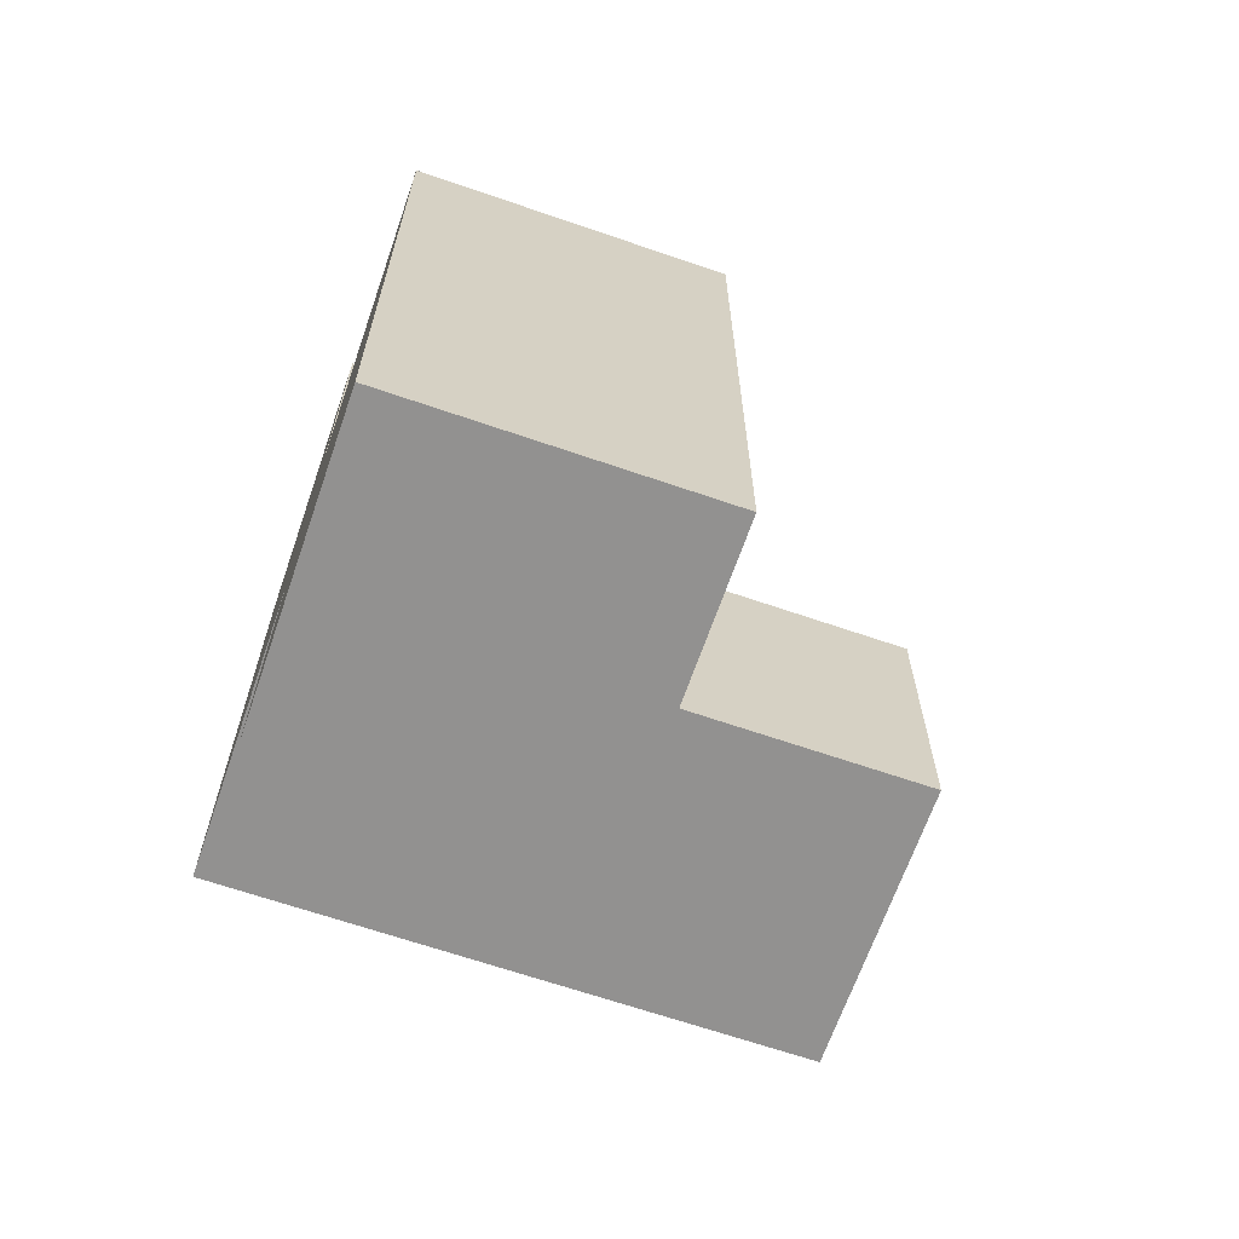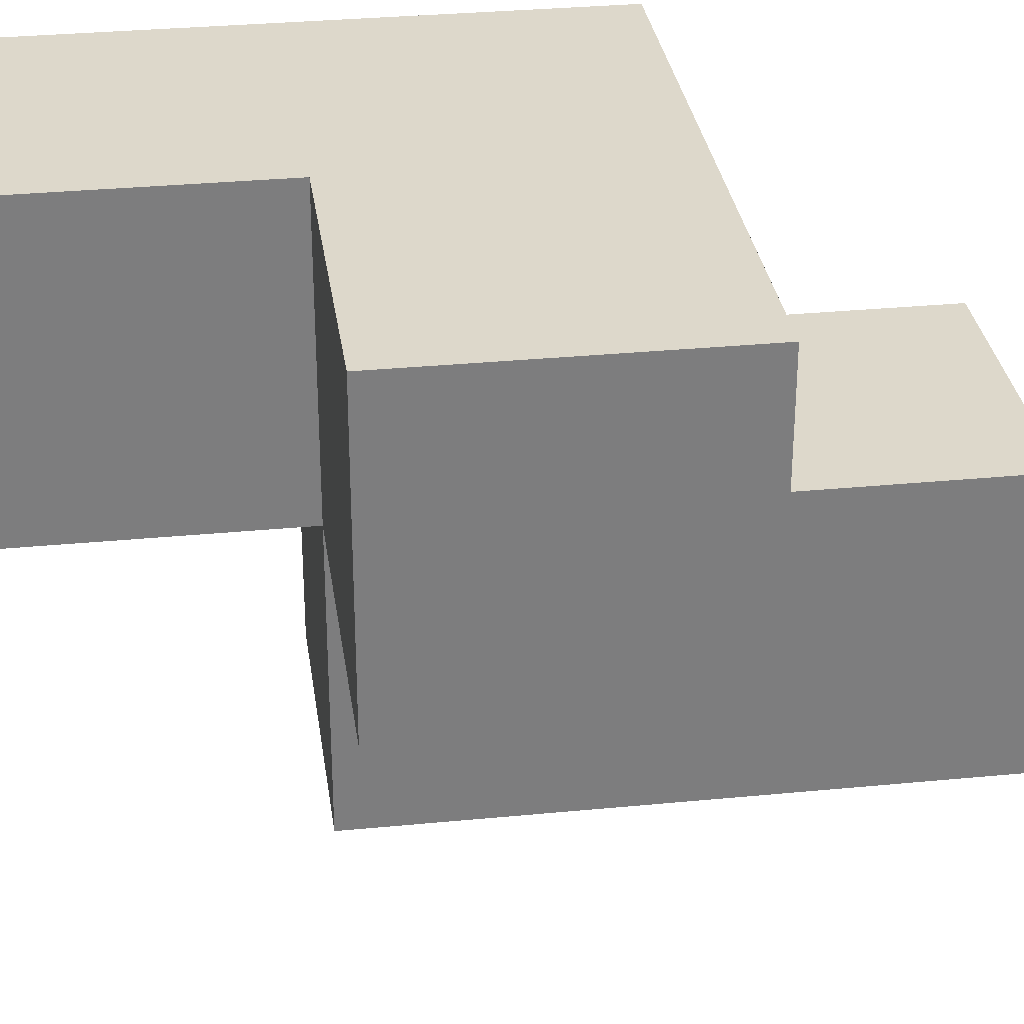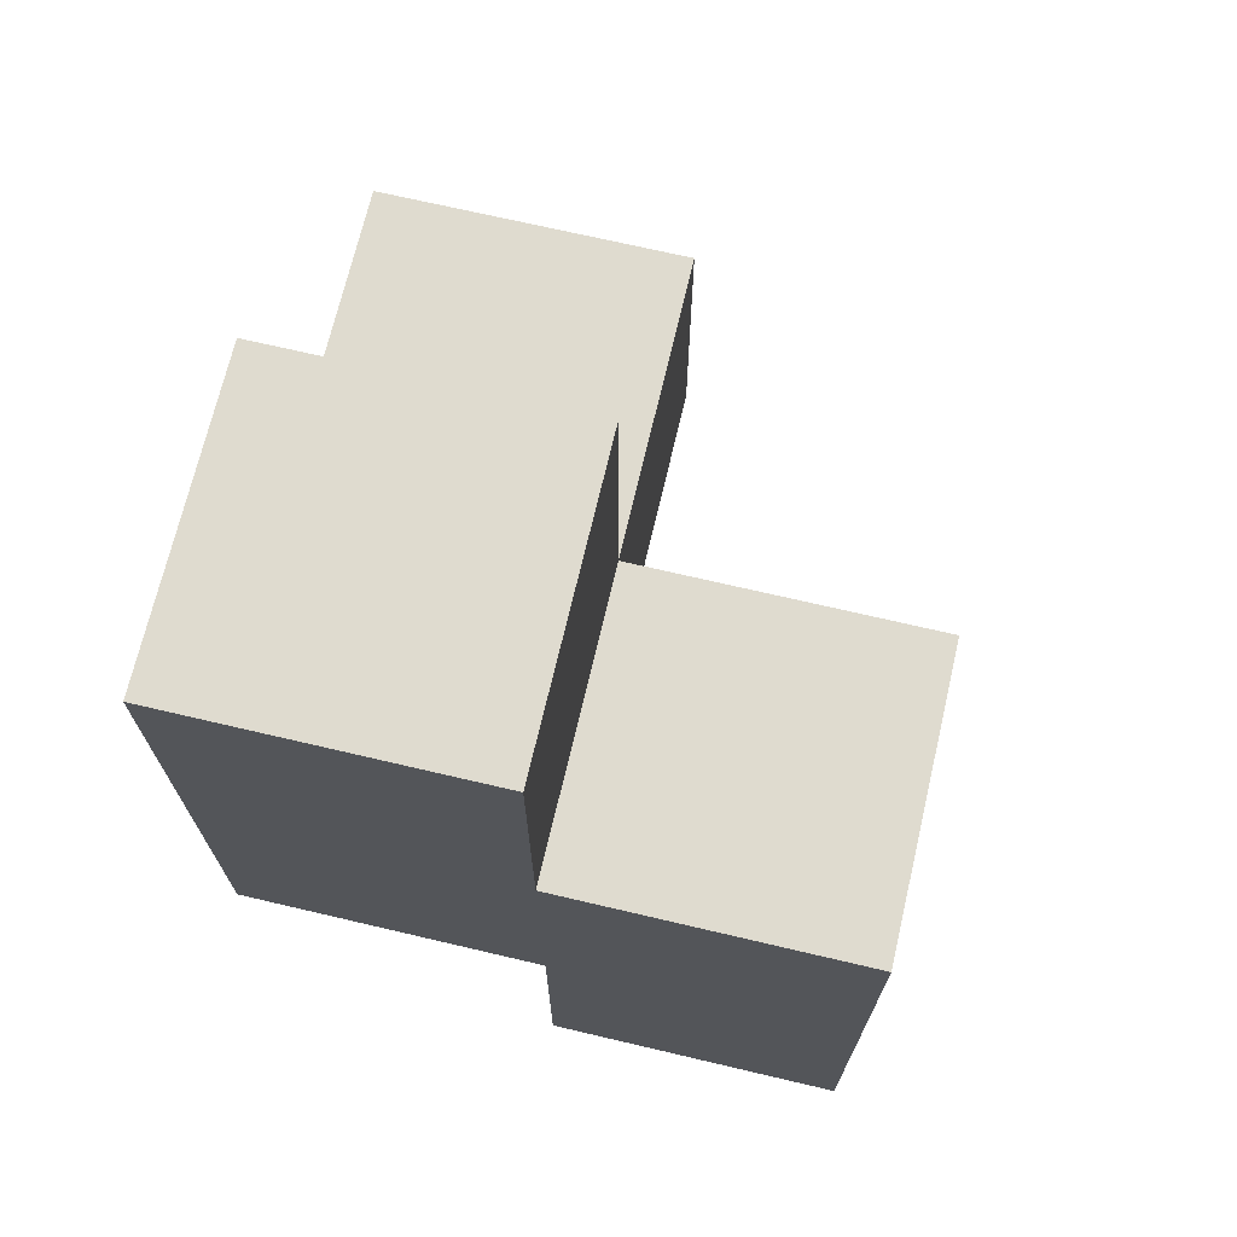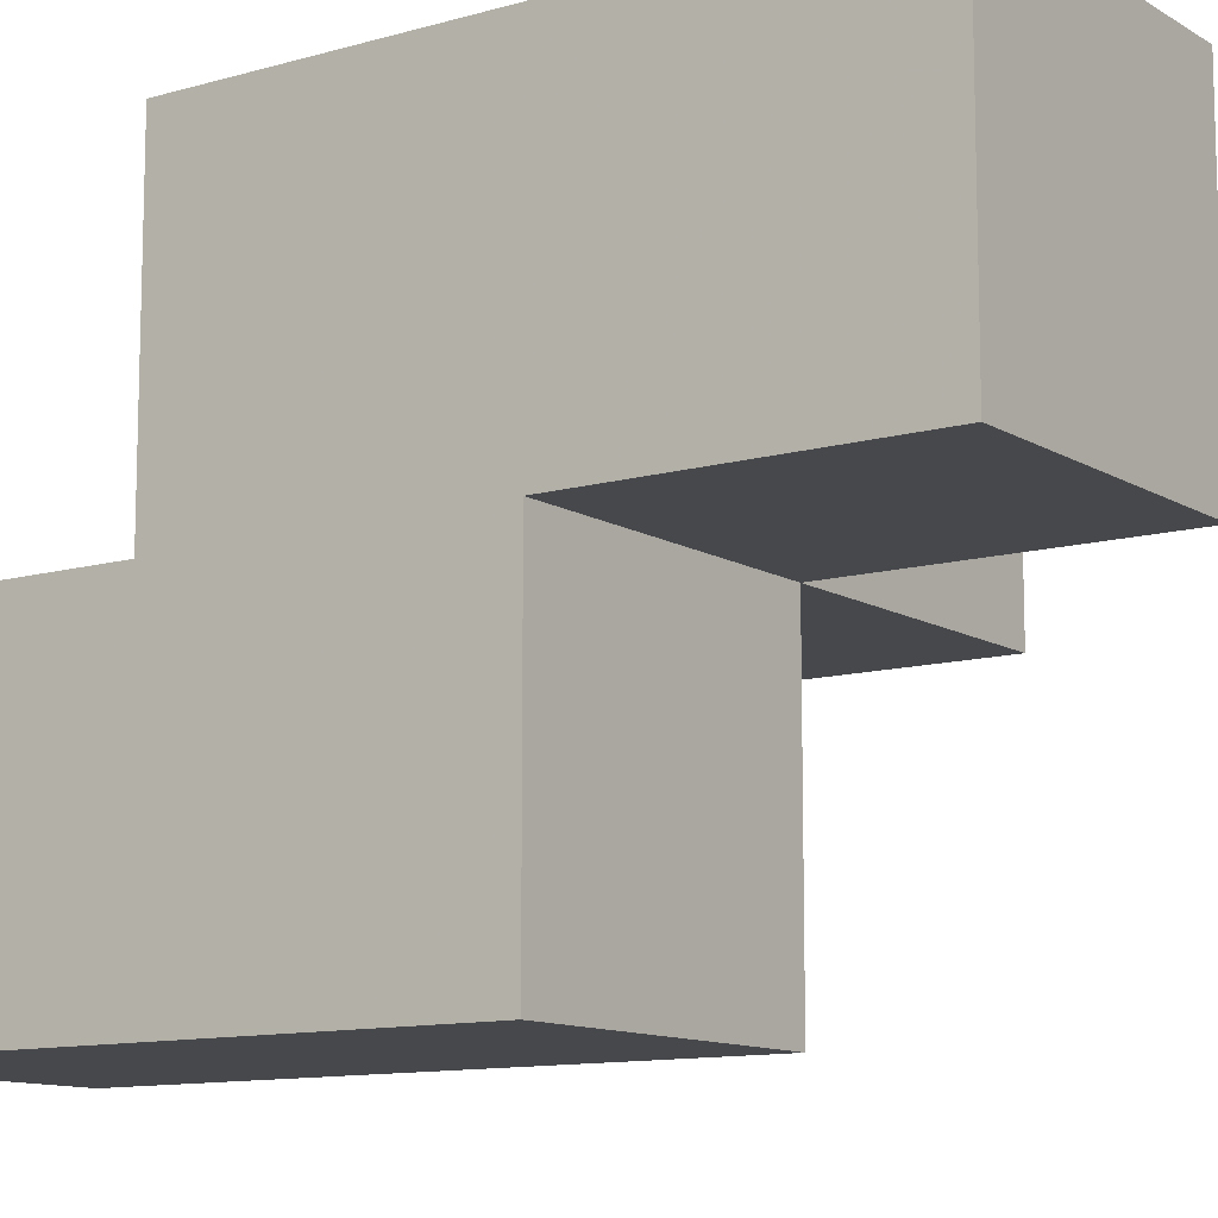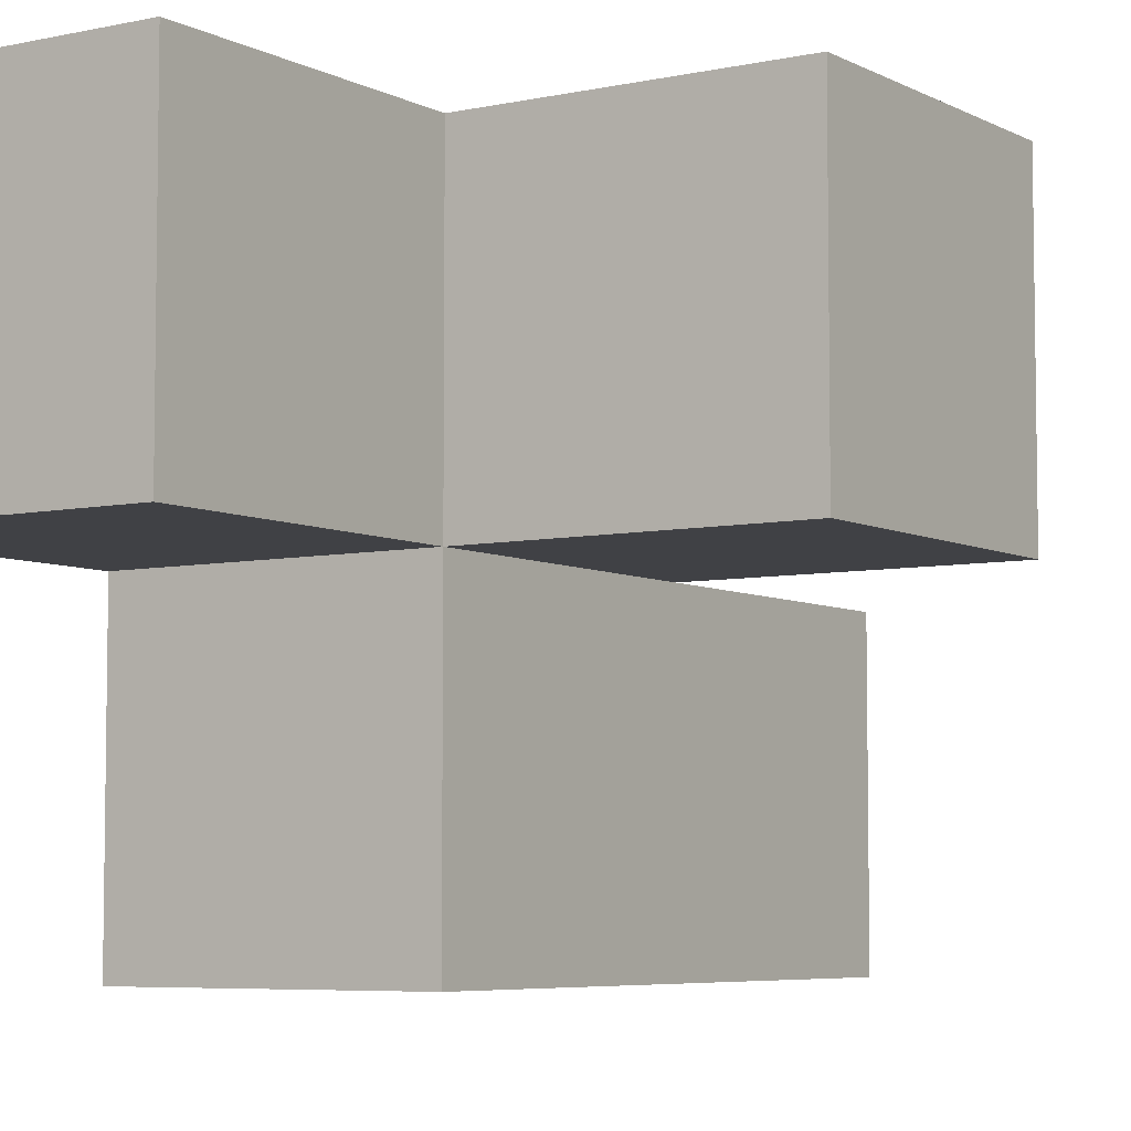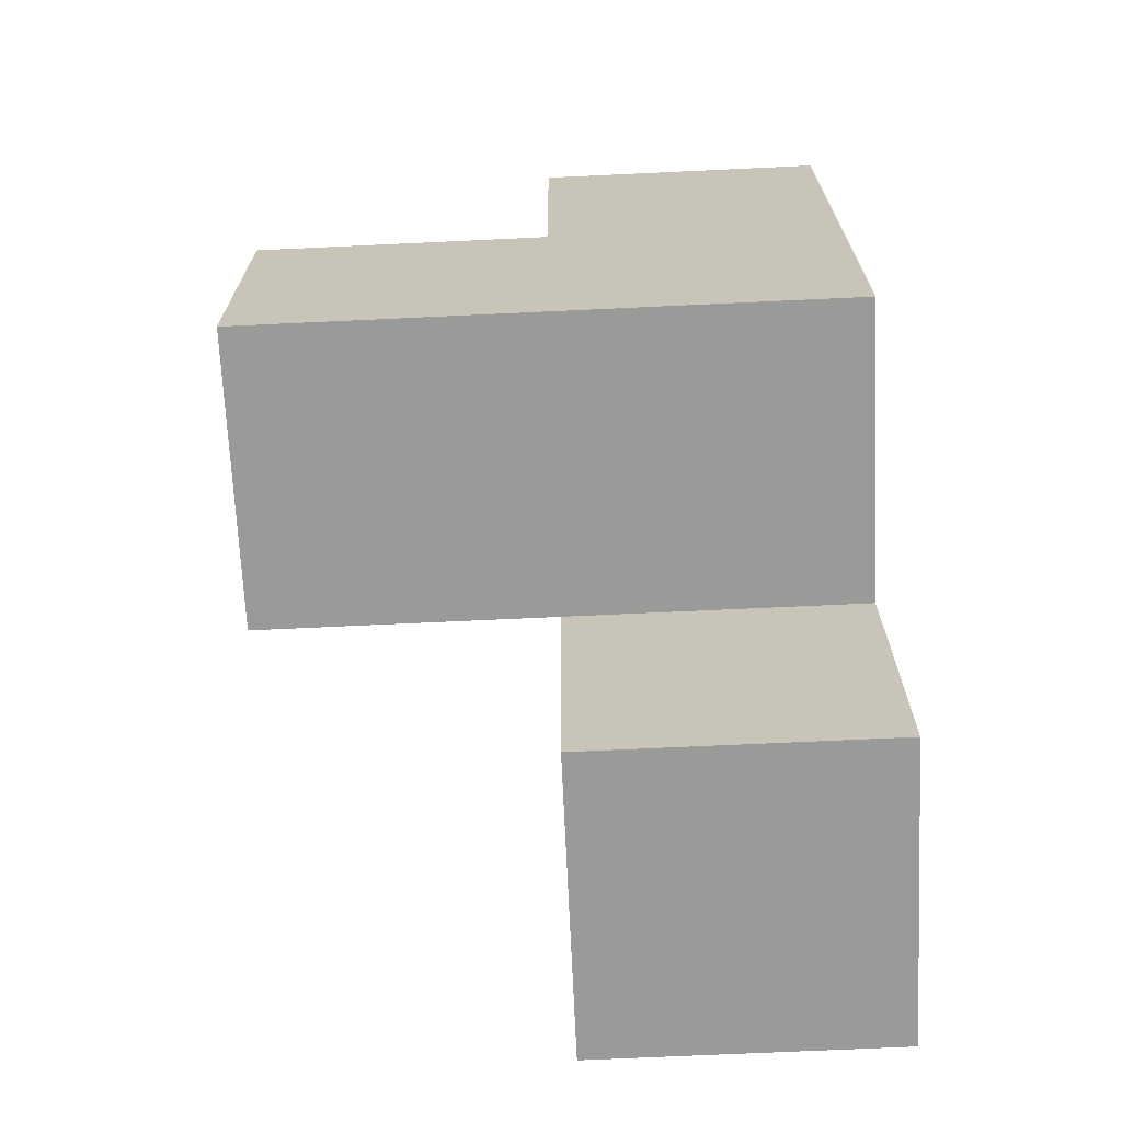
<metadata>
{"format":"obj","ext":"obj","renderer":"f3d","projection":"perspective","resolution":1024,"background":"white","views":[{"elev":-66.1,"azim":-19.1,"up":"+Z"},{"elev":31.3,"azim":82.1,"up":"+Y"},{"elev":70.5,"azim":-76.8,"up":"+Z"},{"elev":-11.3,"azim":-55.0,"up":"+Y"},{"elev":-5.9,"azim":33.6,"up":"+Y"},{"elev":-69.2,"azim":-177.3,"up":"+Z"}]}
</metadata>
<code>
v 1.998 0.01083 1.995
v 1.998 1.991 1.995
v 1.998 1.001 0.015
v 1.998 1.001 2.985
v 2.987 1.991 1.005
v 1.008 1.991 1.995
v 2.987 1.001 1.995
v 1.008 0.01083 1.005
v 1.008 1.001 0.015
v 1.008 1.001 2.985
v 1.998 0.01083 1.005
v 1.998 1.001 1.995
v 1.998 1.991 1.005
v 2.987 1.001 1.005
v 1.008 1.991 1.005
v 1.008 1.001 1.995
v 1.008 0.01083 0.015
v 1.998 0.01083 0.015
v 1.998 1.991 2.985
v 1.998 1.001 1.005
v 2.987 1.991 1.995
v 1.008 1.991 2.985
v 1.008 0.01083 1.995
v 1.008 1.001 1.005
f 20 24 13
f 15 13 24
f 13 15 2
f 6 2 15
f 15 24 6
f 16 6 24
f 10 4 22
f 19 22 4
f 16 12 10
f 4 10 12
f 2 6 19
f 22 19 6
f 6 16 22
f 10 22 16
f 12 2 4
f 19 4 2
f 23 1 16
f 12 16 1
f 8 11 23
f 1 23 11
f 24 8 16
f 23 16 8
f 11 20 1
f 12 1 20
f 14 20 5
f 13 5 20
f 12 7 2
f 21 2 7
f 20 14 12
f 7 12 14
f 5 13 21
f 2 21 13
f 14 5 7
f 21 7 5
f 18 17 3
f 9 3 17
f 17 18 8
f 11 8 18
f 3 9 20
f 24 20 9
f 9 17 24
f 8 24 17
f 18 3 11
f 20 11 3

</code>
